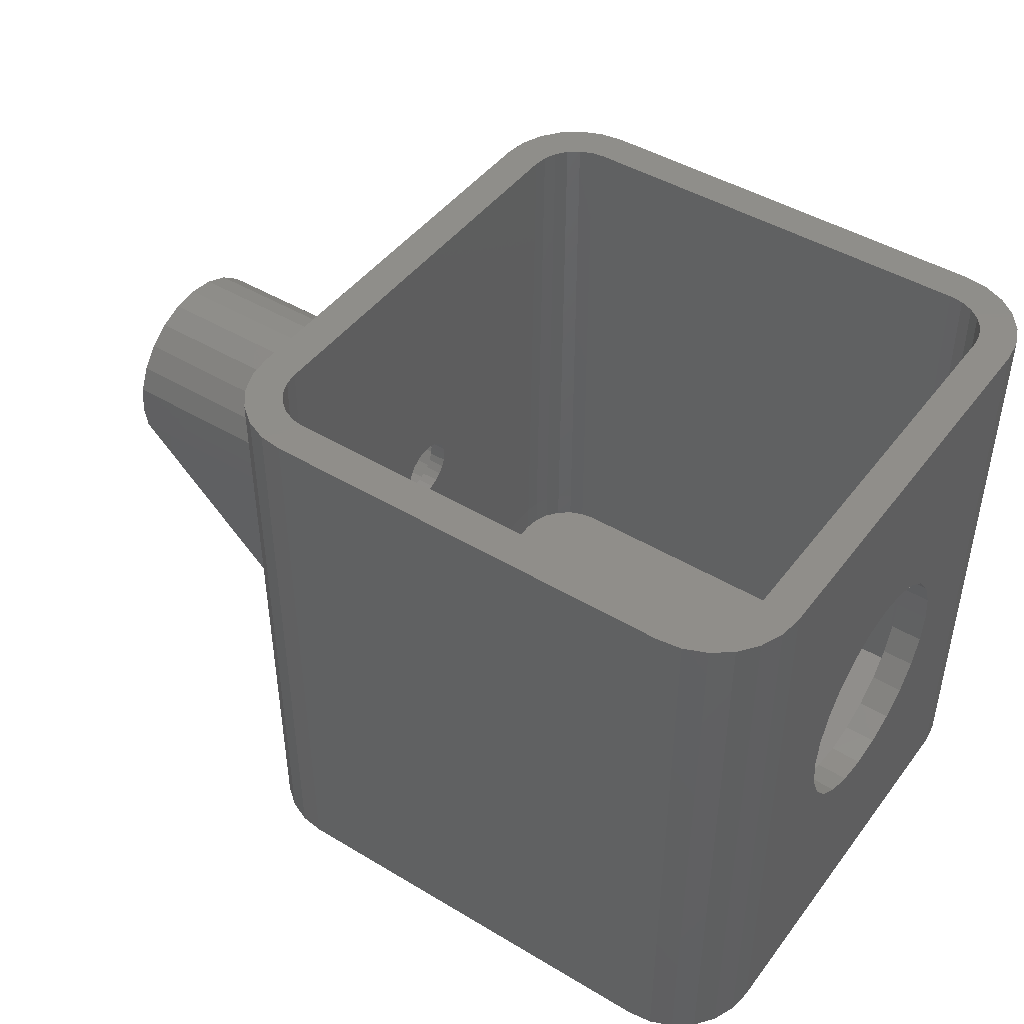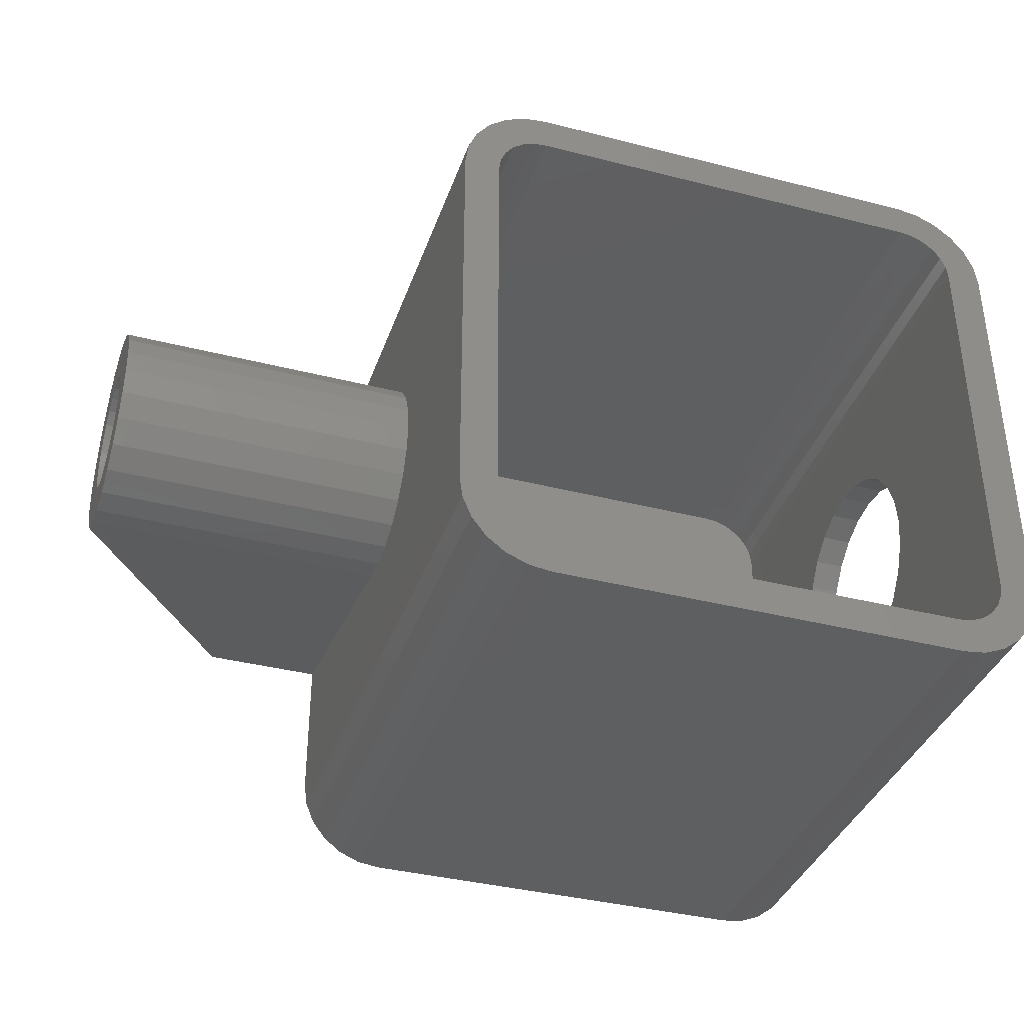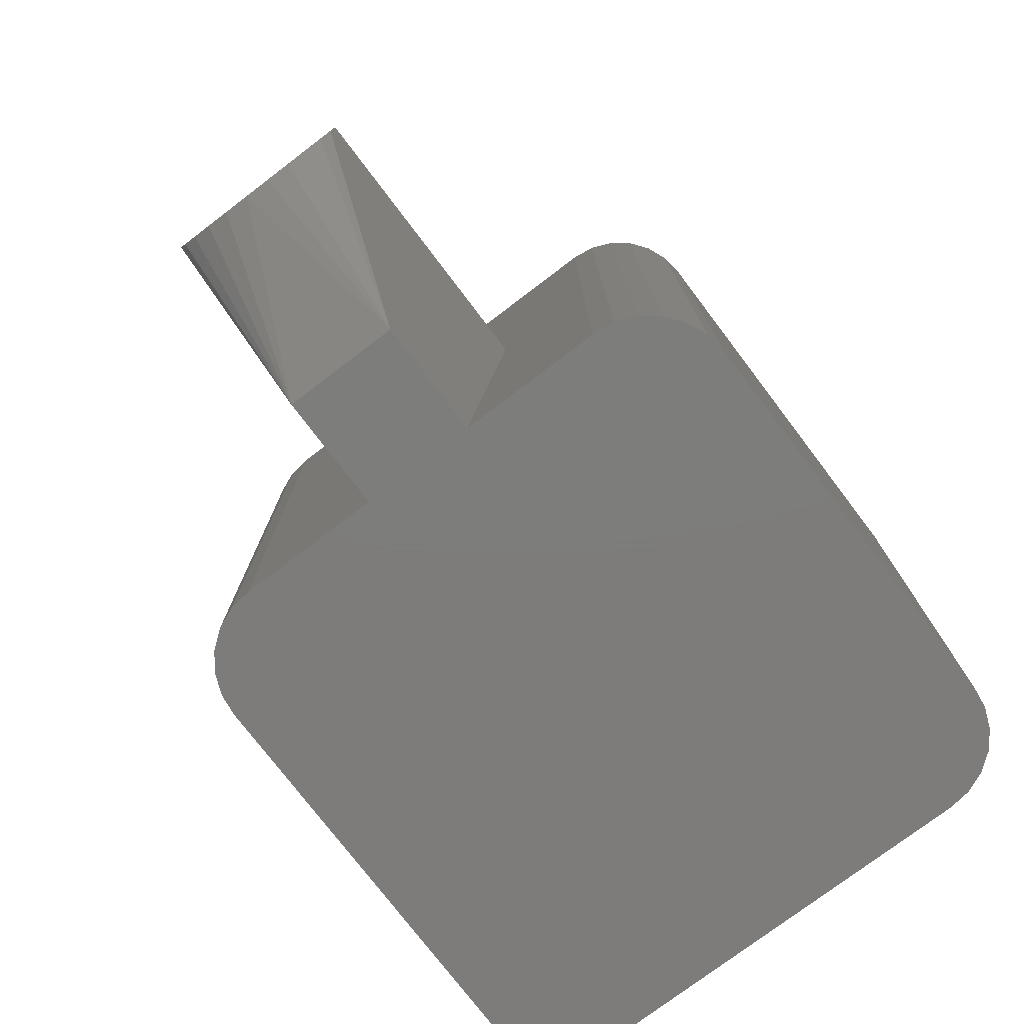
<metadata>
{"format":"stl","ext":"stl","renderer":"f3d","projection":"perspective","resolution":1024,"background":"white","views":[{"elev":45.3,"azim":34.7,"up":"+Z"},{"elev":-37.3,"azim":-18.2,"up":"+Y"},{"elev":-76.3,"azim":-52.8,"up":"+Z"}]}
</metadata>
<code>
# stl→obj: 351 verts, 706 faces
v -9.898 -7.776 0
v -10 -7 20
v -10 -7 0
v -9.898 -7.776 20
v 8.76 7.027 20
v 10 7 20
v 9.898 7.776 20
v 8.763 7 20
v 10 -7 20
v 8.537 7.856 20
v 9.598 8.5 20
v 8.763 -7 20
v 8.51 7.903 20
v 9.121 9.121 20
v 8.76 -7.027 20
v 9.898 -7.776 20
v 8.703 7.456 20
v 8.527 7.882 20
v 7.903 8.51 20
v 8.5 9.598 20
v 8.247 8.247 20
v 7.882 8.527 20
v 7.856 8.537 20
v 7.776 9.898 20
v 7.456 8.703 20
v 7.027 8.76 20
v 7 10 20
v 7 8.763 20
v -7 10 20
v -7 8.763 20
v -7.027 8.76 20
v -7.776 9.898 20
v -7.456 8.703 20
v -7.856 8.537 20
v -8.5 9.598 20
v -7.882 8.527 20
v -7.903 8.51 20
v -9.121 9.121 20
v -8.247 8.247 20
v -8.51 7.903 20
v -9.598 8.5 20
v -8.527 7.882 20
v -8.537 7.856 20
v -9.898 7.776 20
v -8.703 7.456 20
v -8.76 7.027 20
v 8.703 -7.456 20
v 8.537 -7.856 20
v 9.598 -8.5 20
v 8.527 -7.882 20
v 8.51 -7.903 20
v 9.121 -9.121 20
v 8.247 -8.247 20
v 7.903 -8.51 20
v 8.5 -9.598 20
v 7.882 -8.527 20
v 7.856 -8.537 20
v 7.776 -9.898 20
v 7.456 -8.703 20
v 7.027 -8.76 20
v 7 -10 20
v 7 -8.763 20
v -7 -8.763 20
v -7 -10 20
v -7.027 -8.76 20
v -7.776 -9.898 20
v -7.456 -8.703 20
v -7.856 -8.537 20
v -8.5 -9.598 20
v -7.882 -8.527 20
v -7.903 -8.51 20
v -9.121 -9.121 20
v -8.247 -8.247 20
v -8.51 -7.903 20
v -9.598 -8.5 20
v -8.527 -7.882 20
v -8.537 -7.856 20
v -8.703 -7.456 20
v -8.76 -7.027 20
v -8.763 -7 20
v -8.763 7 20
v -10 7 20
v 9.898 7.776 0
v 10 7 0
v -7.776 9.898 0
v -8.5 9.598 0
v 7.776 9.898 0
v 7 10 0
v -10 -3.381 9.094
v -10 -3.5 10
v -10 -2 0
v -10 7 0
v -10 3.5 10
v -10 3.381 9.094
v -10 2 0
v -10 3.381 10.91
v -10 3.031 11.75
v -10 2.475 12.47
v -10 1.75 13.03
v -10 0.9059 13.38
v -10 0 13.5
v -10 -0.9059 13.38
v -10 -1.75 13.03
v -10 -2.475 12.47
v -10 -3.031 11.75
v -10 -3.381 10.91
v -8.5 -9.598 0
v -7.776 -9.898 0
v -7 10 0
v 9.121 9.121 0
v 8.5 9.598 0
v -9.898 7.776 0
v -9.598 8.5 0
v -9.121 9.121 0
v 10 -7 0
v 9.898 -7.776 0
v 10 4 10
v 10 3.864 11.04
v 10 3.464 12
v 10 2.828 12.83
v 10 2 13.46
v 10 1.035 13.86
v 10 0 14
v 10 -1.035 13.86
v 10 -3.864 11.04
v 10 -4 10
v 10 -3.464 12
v 10 -2.828 12.83
v 10 -2 13.46
v 10 3.864 8.965
v 10 3.464 8
v 10 2.828 7.172
v 10 2 6.536
v 10 1.035 6.136
v 10 0 6
v 10 -1.035 6.136
v 10 -2 6.536
v 10 -2.828 7.172
v 10 -3.464 8
v 10 -3.864 8.965
v 9.598 8.5 0
v -14 -2 0
v -14 2 0
v 7 -10 0
v 9.598 -8.5 0
v 9.121 -9.121 0
v 8.5 -9.598 0
v 7.776 -9.898 0
v -7 -10 0
v -9.121 -9.121 0
v -9.598 -8.5 0
v -20 0 13.5
v -20 -0.9059 13.38
v -20 3.5 10
v -20 3.381 9.094
v -20 2.475 12.47
v -20 3.031 11.75
v -20 -0.9059 6.619
v -20 0 6.5
v -20 0.9059 13.38
v -20 3.381 10.91
v -20 0.9059 6.619
v -20 1.75 6.969
v -20 -3.031 8.25
v -20 -2.475 7.525
v -20 1.75 13.03
v -20 -3.031 11.75
v -20 -2.475 12.47
v -20 -3.381 9.094
v -20 2.475 7.525
v -20 3.031 8.25
v -20 2 10
v -20 1.932 9.482
v -20 1.732 9
v -20 1.932 10.52
v -20 1.414 8.586
v -20 1 8.268
v -20 0.5176 8.068
v -20 0 8
v -20 -0.5176 8.068
v -20 -1 8.268
v -20 -1.75 6.969
v -20 -1.414 8.586
v -20 -1.732 9
v -20 -1.932 9.482
v -20 1.732 11
v -20 1.414 11.41
v -20 1 11.73
v -20 0.5176 11.93
v -20 0 12
v -20 -0.5176 11.93
v -20 -1 11.73
v -20 -1.75 13.03
v -20 -1.414 11.41
v -20 -1.732 11
v -20 -1.932 10.52
v -20 -3.381 10.91
v -20 -2 10
v -20 -3.5 10
v -8.414 8.414 2
v -8.932 -7.518 2
v -9 -7 1
v -9 -7 2
v -8.932 -7.518 1
v 8.414 8.414 2
v -7 -9 2
v -7.518 -8.932 2
v 8.414 -8.414 2
v 7 -9 2
v 7.518 -8.932 2
v -8.895 1.1 10
v -9 7 2
v -8.891 1.063 10.28
v -8.887 0.9526 10.55
v -8.884 0.7778 10.78
v -8.882 0.55 10.95
v -8.881 0.2847 11.06
v -8.88 0 11.1
v -8.881 -0.2847 11.06
v -8.882 -0.55 10.95
v -8.891 -1.063 10.28
v -8.895 -1.1 10
v -8.887 -0.9526 10.55
v -8.884 -0.7778 10.78
v -8.898 1.063 9.715
v -8.902 0.9526 9.45
v -8.905 0.7778 9.222
v -8.907 0.55 9.047
v -8.909 0.2847 8.937
v -8.909 0 8.9
v -8.909 -0.2847 8.937
v -8.907 -0.55 9.047
v -8.905 -0.7778 9.222
v -8.898 -1.063 9.715
v -8.902 -0.9526 9.45
v 8.932 7.518 2
v 9 7 2
v 8.895 4 10
v 8.908 3.864 8.965
v 8.921 3.464 8
v 8.932 2.828 7.172
v 8.94 2 6.536
v 8.946 1.035 6.136
v 8.947 0 6
v 9 -7 2
v 8.946 -1.035 6.136
v 8.908 -3.864 8.965
v 8.895 -4 10
v 8.921 -3.464 8
v 8.932 -2.828 7.172
v 8.94 -2 6.536
v 8.881 3.864 11.04
v 8.868 3.464 12
v 8.858 2.828 12.83
v 8.849 2 13.46
v 8.844 1.035 13.86
v 8.842 0 14
v 8.844 -1.035 13.86
v 8.849 -2 13.46
v 8.858 -2.828 12.83
v 8.868 -3.464 12
v 8.881 -3.864 11.04
v 7 -9 1
v -7 -9 1
v 8.414 -8.414 1
v 8 -8.732 2
v 8 -8.732 1
v -7.518 -8.932 1
v -8.732 -8 2
v -8.414 -8.414 2
v -7.518 8.932 2
v -8.932 7.518 1
v -8.932 7.518 2
v -9 7 1
v 7 9 1
v 9 7 1
v 8.932 7.518 1
v 9 -7 1
v 8.732 8 1
v 8.414 8.414 1
v 8.932 -7.518 1
v 8 8.732 1
v 8.732 -8 1
v 7.518 8.932 1
v 7.518 -8.932 1
v -7 9 1
v -7.518 8.932 1
v -8 8.732 1
v -8.414 8.414 1
v -8.732 8 1
v -8 -8.732 1
v -8.414 -8.414 1
v -8.732 -8 1
v -8 8.732 2
v -7 9 2
v 7 9 2
v 8.732 8 2
v 8.932 -7.518 2
v 8.732 -8 2
v -8.732 8 2
v 7.518 8.932 2
v -8 -8.732 2
v 8 8.732 2
v -9.5 0.2847 8.937
v -9.5 0 8.9
v -9.5 0 11.1
v -9.5 0.2847 11.06
v -9.5 1.063 10.28
v -9.5 1.1 10
v -9.5 -1.1 10
v -9.5 -1.063 9.715
v -9.5 1.063 9.715
v -9.5 0.9526 9.45
v -9.5 0.7778 10.78
v -9.5 0.9526 10.55
v -9.5 0.55 9.047
v -9.5 0.7778 9.222
v -9.5 0.55 10.95
v -9.5 -0.2847 8.937
v -9.5 -0.7778 9.222
v -9.5 -0.55 9.047
v -9.5 -0.7778 10.78
v -9.5 -0.9526 10.55
v -9.5 -0.2847 11.06
v -9.5 -0.55 10.95
v -9.5 -1.063 10.28
v -9.5 -0.9526 9.45
v -9.5 0 8
v -9.5 0.5176 8.068
v -9.5 0.5176 11.93
v -9.5 0 12
v -9.5 -2 10
v -9.5 -1.932 10.52
v -9.5 -1 11.73
v -9.5 -1.414 11.41
v -9.5 1 8.268
v -9.5 1.414 11.41
v -9.5 1.732 11
v -9.5 1.932 10.52
v -9.5 2 10
v -9.5 -1.932 9.482
v -9.5 1.932 9.482
v -9.5 1.732 9
v -9.5 1.414 8.586
v -9.5 -0.5176 8.068
v -9.5 -1 8.268
v -9.5 -1.414 8.586
v -9.5 -1.732 9
v -9.5 1 11.73
v -9.5 -0.5176 11.93
v -9.5 -1.732 11
f 1 2 3
f 2 1 4
f 5 6 7
f 6 8 9
f 10 7 11
f 12 9 8
f 13 11 14
f 15 9 12
f 9 15 16
f 6 5 8
f 7 17 5
f 7 10 17
f 11 18 10
f 11 13 18
f 19 14 20
f 14 21 13
f 14 19 21
f 20 22 19
f 20 23 22
f 24 23 20
f 24 25 23
f 24 26 25
f 27 26 24
f 27 28 26
f 29 28 27
f 29 30 28
f 29 31 30
f 32 31 29
f 31 32 33
f 32 34 33
f 35 34 32
f 34 35 36
f 36 35 37
f 38 37 35
f 37 38 39
f 39 38 40
f 41 40 38
f 40 41 42
f 42 41 43
f 44 43 41
f 45 44 46
f 43 44 45
f 47 16 15
f 48 16 47
f 16 48 49
f 50 49 48
f 51 49 50
f 49 51 52
f 53 52 51
f 54 52 53
f 52 54 55
f 56 55 54
f 57 55 56
f 57 58 55
f 59 58 57
f 60 58 59
f 61 60 62
f 60 61 58
f 63 61 62
f 63 64 61
f 65 64 63
f 66 65 67
f 65 66 64
f 68 66 67
f 69 68 70
f 69 70 71
f 72 71 73
f 68 69 66
f 72 73 74
f 75 74 76
f 75 76 77
f 4 77 78
f 4 78 79
f 2 79 80
f 71 72 69
f 81 82 80
f 82 46 44
f 2 80 82
f 46 82 81
f 79 2 4
f 74 75 72
f 77 4 75
f 6 83 7
f 83 6 84
f 85 35 32
f 35 85 86
f 87 27 24
f 27 87 88
f 89 3 90
f 3 89 91
f 92 93 82
f 92 94 93
f 94 92 95
f 96 82 93
f 97 82 96
f 98 82 97
f 99 82 98
f 100 82 99
f 101 82 100
f 2 101 102
f 2 102 103
f 2 103 104
f 2 90 3
f 101 2 82
f 105 2 104
f 106 2 105
f 90 2 106
f 107 66 69
f 66 107 108
f 88 29 27
f 29 88 109
f 110 20 14
f 20 110 111
f 92 44 112
f 44 92 82
f 113 38 114
f 38 113 41
f 16 115 9
f 115 16 116
f 6 117 84
f 6 118 117
f 6 119 118
f 6 120 119
f 6 121 120
f 6 122 121
f 6 123 122
f 9 123 6
f 123 9 124
f 125 9 126
f 127 9 125
f 128 9 127
f 129 9 128
f 124 9 129
f 130 84 117
f 131 84 130
f 132 84 131
f 133 84 132
f 134 84 133
f 135 84 134
f 115 135 136
f 115 136 137
f 115 126 9
f 135 115 84
f 138 115 137
f 139 115 138
f 140 115 139
f 126 115 140
f 109 32 29
f 32 109 85
f 111 24 20
f 24 111 87
f 7 141 11
f 141 7 83
f 112 41 113
f 41 112 44
f 86 38 35
f 38 86 114
f 142 95 91
f 95 142 143
f 144 115 116
f 91 115 144
f 144 116 145
f 115 91 84
f 144 145 146
f 84 88 83
f 144 146 147
f 83 88 141
f 144 147 148
f 141 88 110
f 110 88 111
f 111 88 87
f 91 144 149
f 95 84 91
f 3 149 108
f 84 95 88
f 3 108 107
f 88 95 109
f 3 107 150
f 92 109 95
f 3 150 151
f 109 92 85
f 3 151 1
f 85 92 86
f 149 3 91
f 86 92 114
f 114 92 113
f 113 92 112
f 151 4 1
f 4 151 75
f 147 52 55
f 52 147 146
f 49 116 16
f 116 49 145
f 11 110 14
f 110 11 141
f 148 55 58
f 55 148 147
f 149 61 64
f 61 149 144
f 108 64 66
f 64 108 149
f 52 145 49
f 145 52 146
f 144 58 61
f 58 144 148
f 150 69 72
f 69 150 107
f 150 75 151
f 75 150 72
f 152 102 101
f 102 152 153
f 94 154 93
f 154 94 155
f 143 94 95
f 94 143 155
f 97 156 98
f 156 97 157
f 142 158 159
f 160 101 100
f 101 160 152
f 96 157 97
f 157 96 161
f 93 161 96
f 161 93 154
f 143 162 163
f 142 164 165
f 142 159 143
f 166 100 99
f 100 166 160
f 156 99 98
f 99 156 166
f 167 104 168
f 104 167 105
f 142 89 169
f 89 142 91
f 143 170 171
f 143 163 170
f 172 154 155
f 173 155 171
f 154 172 161
f 174 171 170
f 175 161 172
f 161 175 157
f 155 173 172
f 176 170 163
f 171 174 173
f 170 176 174
f 163 177 176
f 162 177 163
f 162 178 177
f 159 178 162
f 159 179 178
f 159 180 179
f 158 180 159
f 158 181 180
f 182 181 158
f 181 182 183
f 165 183 182
f 183 165 184
f 164 184 165
f 184 164 185
f 186 157 175
f 157 186 156
f 187 156 186
f 156 187 166
f 188 166 187
f 188 160 166
f 189 160 188
f 190 160 189
f 190 152 160
f 191 152 190
f 191 153 152
f 192 153 191
f 193 192 194
f 168 194 195
f 192 193 153
f 167 195 196
f 197 196 198
f 169 185 164
f 194 168 193
f 185 169 198
f 195 167 168
f 199 198 169
f 196 197 167
f 198 199 197
f 169 90 199
f 90 169 89
f 142 169 164
f 143 159 162
f 142 182 158
f 142 165 182
f 193 104 103
f 104 193 168
f 153 103 102
f 103 153 193
f 143 171 155
f 199 106 197
f 106 199 90
f 197 105 167
f 105 197 106
f 37 39 200
f 201 202 203
f 202 201 204
f 200 39 40
f 205 21 19
f 78 77 201
f 206 65 63
f 65 206 207
f 51 208 53
f 209 60 210
f 60 209 62
f 81 211 212
f 81 213 211
f 81 214 213
f 81 215 214
f 81 216 215
f 81 217 216
f 81 218 217
f 80 218 81
f 218 80 219
f 219 80 220
f 221 80 222
f 223 80 221
f 224 80 223
f 220 80 224
f 225 212 211
f 226 212 225
f 227 212 226
f 228 212 227
f 229 212 228
f 230 212 229
f 203 230 231
f 203 231 232
f 203 232 233
f 203 222 80
f 222 203 234
f 230 203 212
f 235 203 233
f 234 203 235
f 236 5 17
f 237 238 8
f 237 239 238
f 237 240 239
f 237 241 240
f 237 242 241
f 237 243 242
f 237 244 243
f 245 244 237
f 244 245 246
f 247 245 248
f 249 245 247
f 250 245 249
f 251 245 250
f 246 245 251
f 252 8 238
f 253 8 252
f 254 8 253
f 255 8 254
f 256 8 255
f 257 8 256
f 12 257 258
f 12 258 259
f 12 248 245
f 257 12 8
f 260 12 259
f 261 12 260
f 262 12 261
f 248 12 262
f 209 63 62
f 63 209 206
f 263 206 209
f 206 263 264
f 265 266 208
f 266 265 267
f 264 207 206
f 207 264 268
f 269 77 76
f 77 269 201
f 74 269 76
f 269 74 270
f 79 203 80
f 203 79 201
f 79 78 201
f 271 33 34
f 212 272 273
f 272 212 274
f 203 274 212
f 274 203 202
f 275 276 277
f 276 275 278
f 275 277 279
f 263 278 275
f 275 279 280
f 278 263 281
f 275 280 282
f 281 263 283
f 275 282 284
f 283 263 265
f 265 263 267
f 267 263 285
f 286 263 275
f 286 264 263
f 274 286 287
f 286 274 264
f 274 287 288
f 202 264 274
f 274 288 289
f 264 202 268
f 274 289 290
f 268 202 291
f 274 290 272
f 291 202 292
f 292 202 293
f 293 202 204
f 289 294 200
f 294 289 288
f 295 28 30
f 28 295 296
f 279 205 280
f 205 279 297
f 245 15 12
f 15 245 298
f 281 245 278
f 245 281 298
f 299 51 50
f 51 299 208
f 265 299 283
f 299 265 208
f 270 293 269
f 293 270 292
f 269 204 201
f 204 269 293
f 43 45 273
f 212 46 81
f 46 212 273
f 43 300 42
f 300 43 273
f 40 300 200
f 300 40 42
f 295 31 271
f 31 295 30
f 286 296 295
f 296 286 275
f 275 301 296
f 301 275 284
f 277 297 279
f 297 277 236
f 278 237 276
f 237 278 245
f 283 298 281
f 298 283 299
f 299 48 298
f 48 299 50
f 266 54 208
f 54 266 56
f 73 71 270
f 302 68 207
f 68 302 70
f 302 71 70
f 71 302 270
f 67 207 68
f 67 65 207
f 53 208 54
f 45 46 273
f 273 290 300
f 290 273 272
f 300 289 200
f 289 300 290
f 296 26 28
f 26 296 301
f 287 295 271
f 295 287 286
f 47 298 48
f 15 298 47
f 73 270 74
f 268 302 207
f 302 268 291
f 291 270 302
f 270 291 292
f 266 57 56
f 57 266 210
f 59 210 60
f 294 34 36
f 34 294 271
f 294 37 200
f 37 294 36
f 288 271 294
f 271 288 287
f 297 13 205
f 13 297 18
f 205 13 21
f 267 210 266
f 210 267 285
f 285 209 210
f 209 285 263
f 57 210 59
f 31 33 271
f 303 23 301
f 23 303 22
f 303 19 22
f 19 303 205
f 301 23 25
f 301 25 26
f 297 10 18
f 10 297 236
f 284 303 301
f 303 284 282
f 282 205 303
f 205 282 280
f 237 5 236
f 5 237 8
f 276 236 277
f 236 276 237
f 236 17 10
f 304 230 229
f 230 304 305
f 306 217 218
f 217 306 307
f 211 308 309
f 308 211 213
f 234 310 222
f 310 234 311
f 226 312 313
f 312 226 225
f 214 314 315
f 314 214 215
f 213 315 308
f 315 213 214
f 316 229 228
f 229 316 304
f 227 313 317
f 313 227 226
f 225 309 312
f 309 225 211
f 318 215 216
f 215 318 314
f 307 216 217
f 216 307 318
f 305 231 230
f 231 305 319
f 320 232 321
f 232 320 233
f 319 232 231
f 232 319 321
f 317 228 227
f 228 317 316
f 223 322 224
f 322 223 323
f 324 218 219
f 218 324 306
f 325 224 322
f 224 325 220
f 222 326 221
f 326 222 310
f 221 323 223
f 323 221 326
f 325 219 220
f 219 325 324
f 233 327 235
f 327 233 320
f 235 311 234
f 311 235 327
f 178 328 329
f 328 178 179
f 190 330 331
f 330 190 189
f 332 196 333
f 196 332 198
f 194 334 335
f 334 194 192
f 177 329 336
f 329 177 178
f 186 337 187
f 337 186 338
f 172 339 175
f 339 172 340
f 341 198 332
f 198 341 185
f 309 340 342
f 312 342 343
f 340 309 339
f 313 343 344
f 308 339 309
f 339 308 338
f 342 312 309
f 317 344 336
f 343 313 312
f 344 317 313
f 336 316 317
f 329 316 336
f 329 304 316
f 328 304 329
f 328 305 304
f 328 319 305
f 345 319 328
f 345 321 319
f 346 321 345
f 321 346 320
f 347 320 346
f 320 347 327
f 348 327 347
f 327 348 311
f 315 338 308
f 338 315 337
f 314 337 315
f 337 314 349
f 318 349 314
f 318 330 349
f 307 330 318
f 306 330 307
f 306 331 330
f 324 331 306
f 324 350 331
f 325 350 324
f 334 325 322
f 335 322 323
f 325 334 350
f 351 323 326
f 333 326 310
f 341 311 348
f 322 335 334
f 311 341 310
f 323 351 335
f 332 310 341
f 326 333 351
f 310 332 333
f 191 331 350
f 331 191 190
f 176 336 344
f 336 176 177
f 173 340 172
f 340 173 342
f 176 343 174
f 343 176 344
f 188 337 349
f 337 188 187
f 189 349 330
f 349 189 188
f 175 338 186
f 338 175 339
f 179 345 328
f 345 179 180
f 348 185 341
f 185 348 184
f 181 347 346
f 347 181 183
f 351 194 335
f 194 351 195
f 333 195 351
f 195 333 196
f 192 350 334
f 350 192 191
f 174 342 173
f 342 174 343
f 347 184 348
f 184 347 183
f 180 346 345
f 346 180 181
f 134 244 135
f 244 134 243
f 123 256 122
f 256 123 257
f 248 125 126
f 125 248 262
f 260 129 128
f 129 260 259
f 133 243 134
f 243 133 242
f 253 120 254
f 120 253 119
f 121 254 120
f 254 121 255
f 252 119 253
f 119 252 118
f 251 138 137
f 138 251 250
f 246 137 136
f 137 246 251
f 261 128 127
f 128 261 260
f 259 124 129
f 124 259 258
f 132 242 133
f 242 132 241
f 239 117 238
f 117 239 130
f 241 131 240
f 131 241 132
f 122 255 121
f 255 122 256
f 238 118 252
f 118 238 117
f 244 136 135
f 136 244 246
f 247 126 140
f 126 247 248
f 250 139 138
f 139 250 249
f 262 127 125
f 127 262 261
f 258 123 124
f 123 258 257
f 240 130 239
f 130 240 131
f 249 140 139
f 140 249 247

</code>
